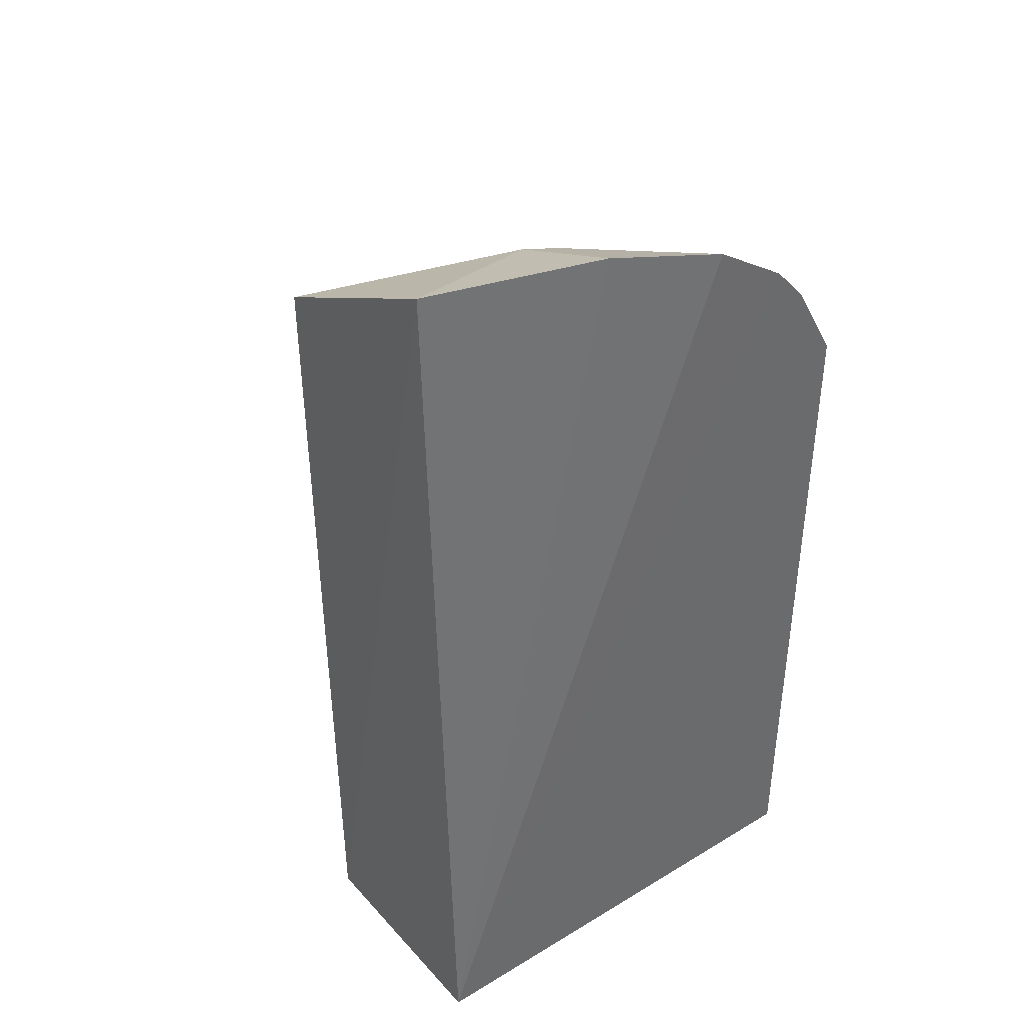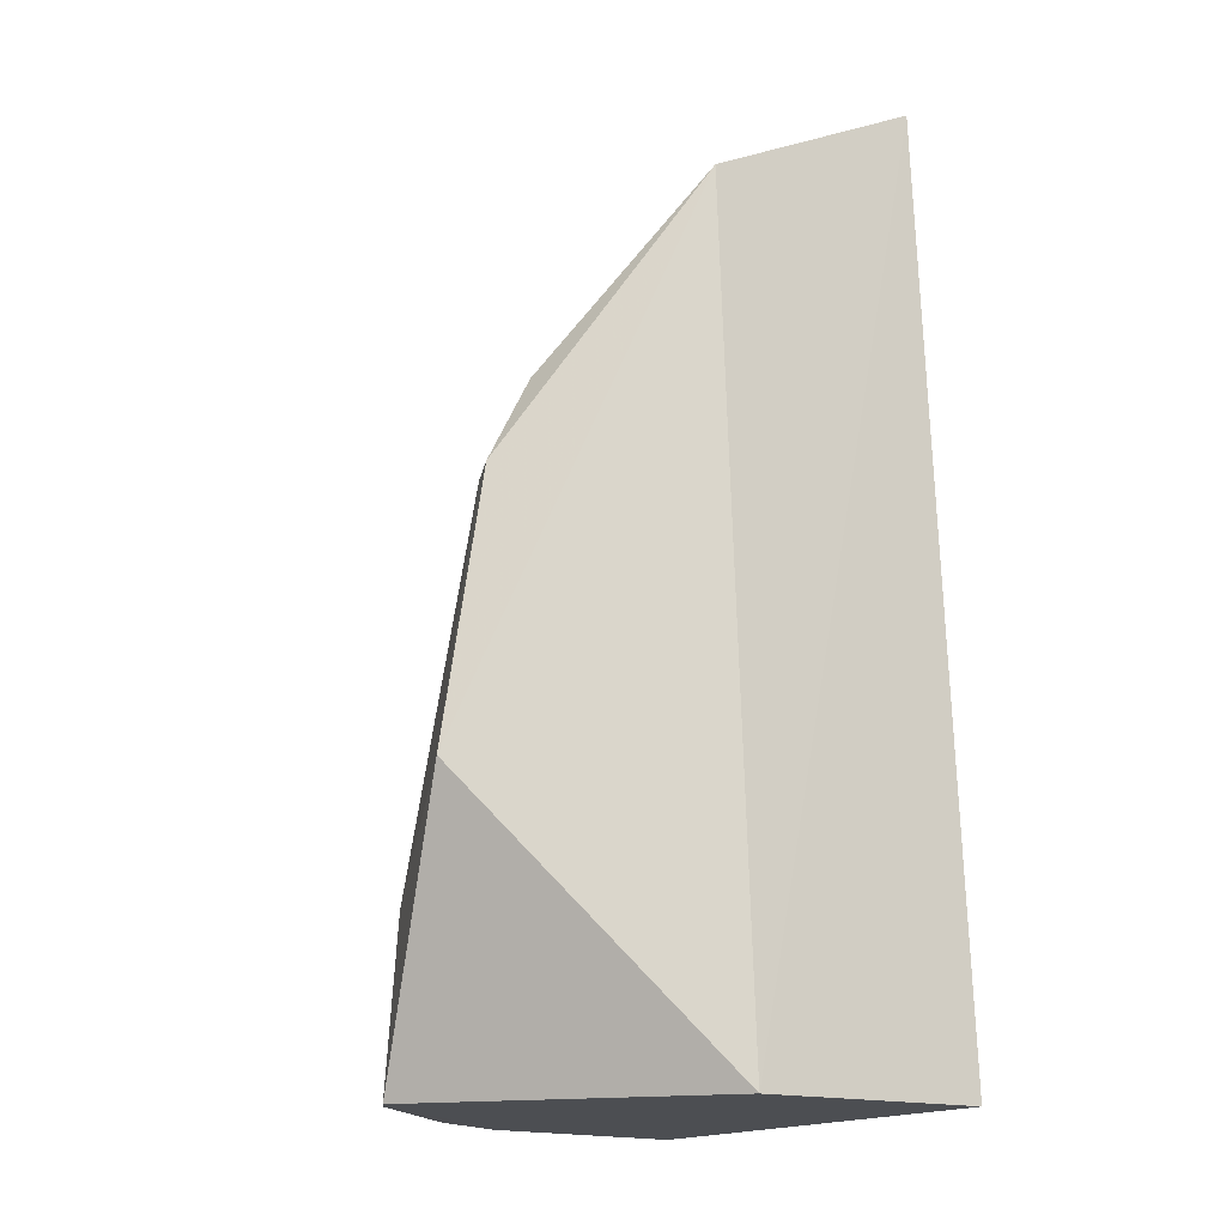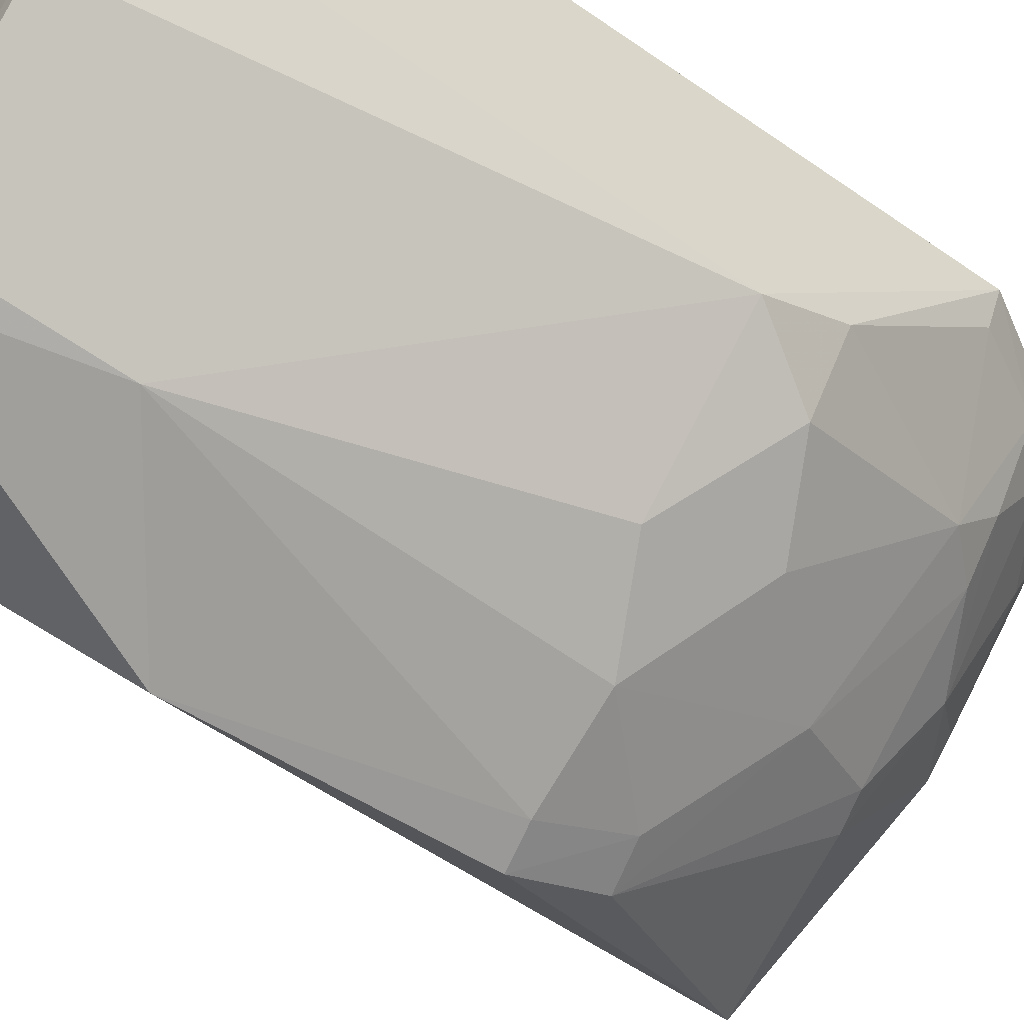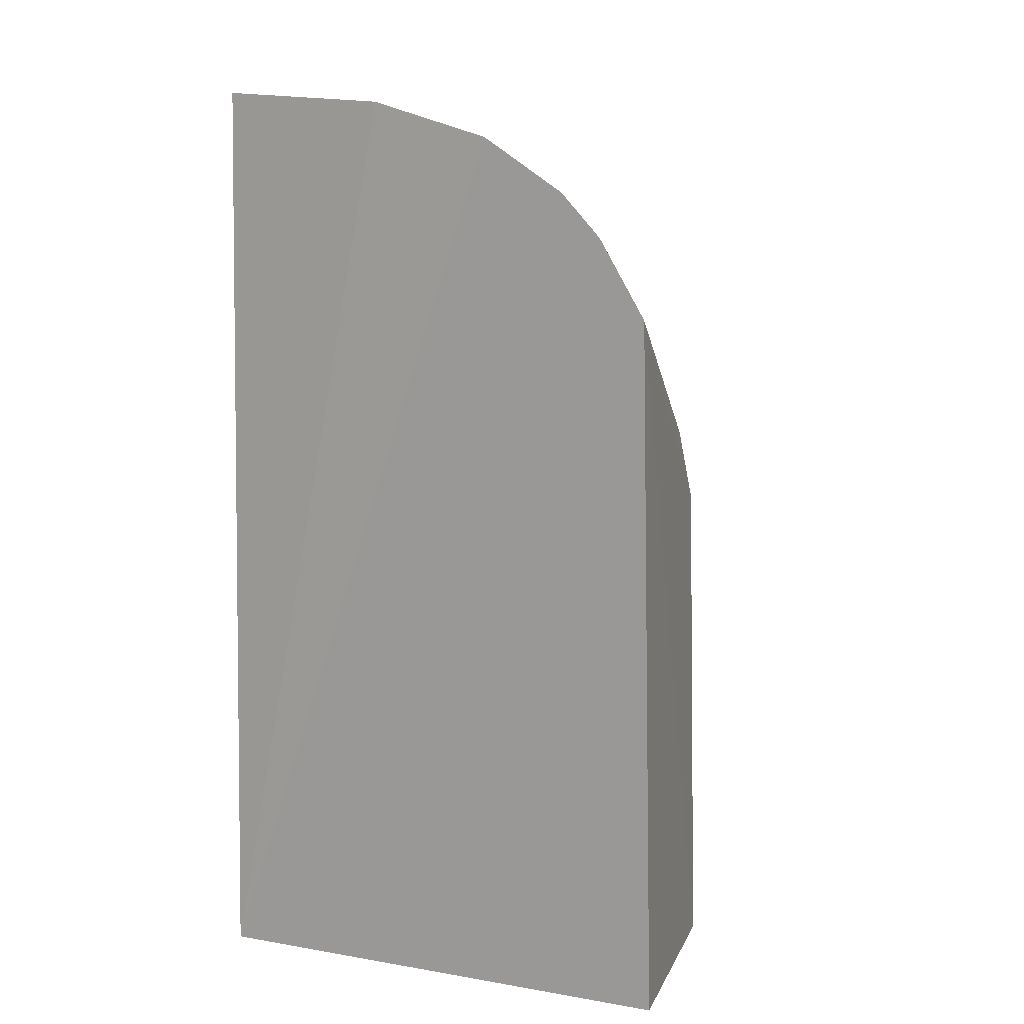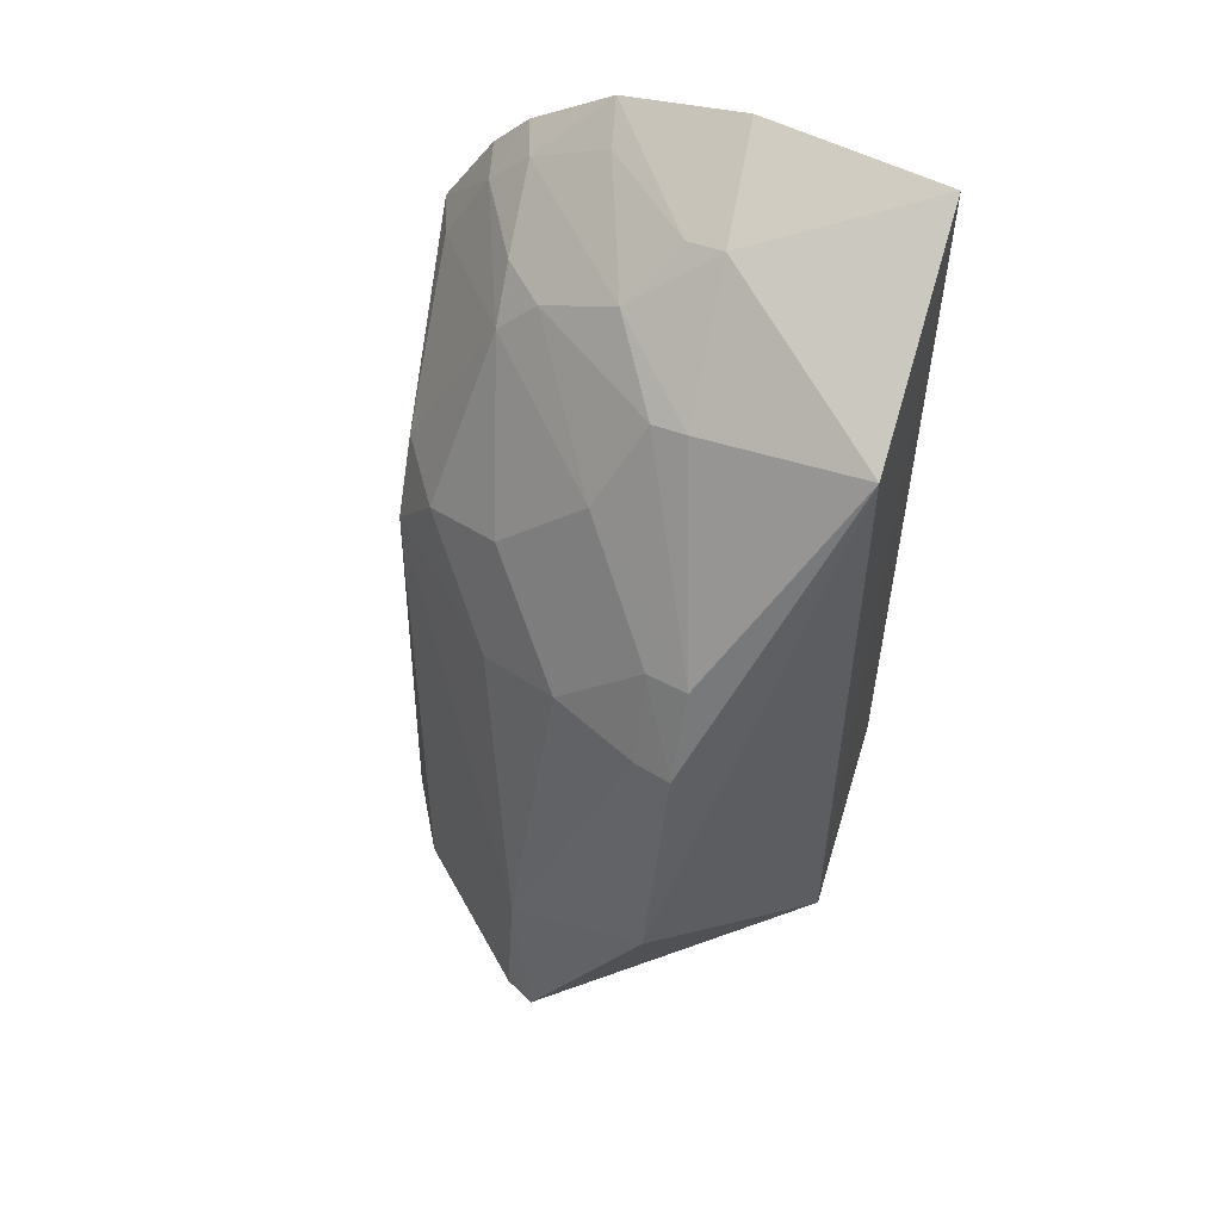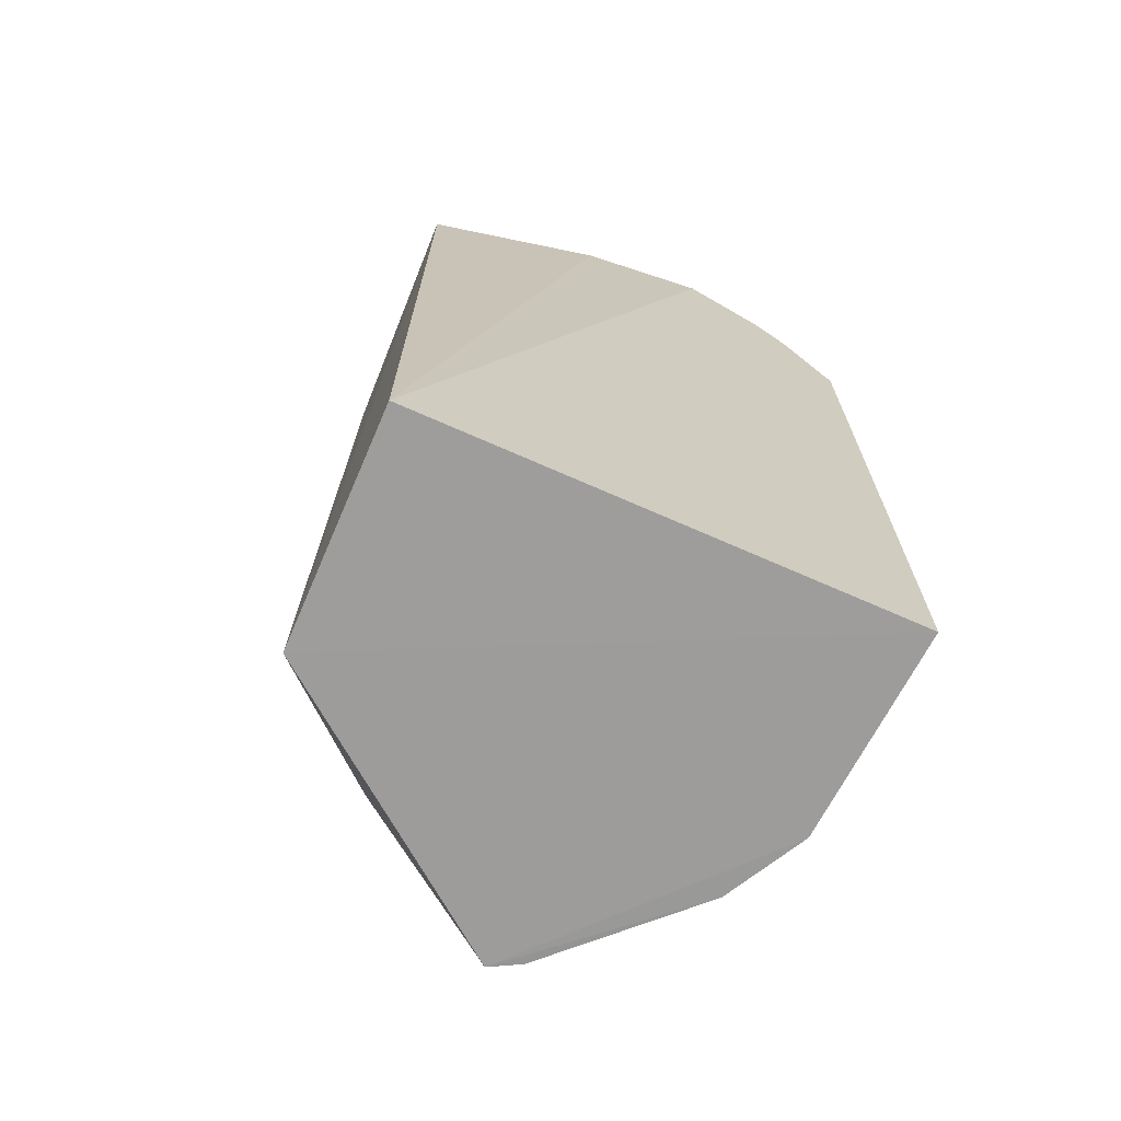
<metadata>
{"format":"obj","ext":"obj","renderer":"f3d","projection":"perspective","resolution":1024,"background":"white","views":[{"elev":38.4,"azim":-36.8,"up":"+Y"},{"elev":-16.6,"azim":-122.0,"up":"+Y"},{"elev":-57.9,"azim":54.5,"up":"+Z"},{"elev":13.2,"azim":22.0,"up":"+Y"},{"elev":57.4,"azim":-163.0,"up":"+Y"},{"elev":-70.5,"azim":-23.4,"up":"+Y"}]}
</metadata>
<code>
v 0.3469 -0.004438 -0.1811
v 0.3416 -0.004203 -0.2496
v 0.3432 0.2311 -0.1754
v 0.19 0.2988 -0.1924
v 0.1894 -0.004654 -0.1799
v 0.2302 0.1723 -0.3178
v 0.1894 -0.004654 -0.2557
v 0.3159 0.27 -0.1742
v 0.3384 0.1603 -0.2459
v 0.2755 -0.004224 -0.3223
v 0.1912 0.2627 -0.2644
v 0.2497 0.2968 -0.1796
v 0.31 0.2389 -0.2266
v 0.2341 0.08592 -0.3296
v 0.3275 -0.00397 -0.2759
v 0.2979 0.158 -0.2849
v 0.2903 0.2865 -0.1738
v 0.2464 0.2831 -0.2173
v 0.325 0.2544 -0.1861
v 0.338 0.1856 -0.232
v 0.2558 0.2516 -0.2554
v 0.283 0.05135 -0.3147
v 0.2723 0.2655 -0.2296
v 0.2586 0.2805 -0.2146
v 0.3108 0.2521 -0.2113
v 0.3272 0.2578 -0.1746
v 0.3237 0.1837 -0.2548
v 0.3389 0.2296 -0.1884
v 0.2297 0.2001 -0.304
v 0.2444 0.254 -0.2578
v 0.2855 -0.004001 -0.3171
v 0.2421 0.1705 -0.3136
v 0.2976 0.252 -0.2249
v 0.2871 0.2808 -0.1886
v 0.3123 0.2673 -0.1857
v 0.2979 0.1961 -0.2689
v 0.2709 0.1707 -0.2997
v 0.2433 0.1976 -0.2998
v 0.2693 0.225 -0.2687
f 1 2 3
f 7 1 5
f 7 5 4
f 8 5 1
f 9 3 2
f 10 2 1
f 10 1 7
f 11 7 4
f 12 4 5
f 14 10 7
f 14 11 6
f 14 7 11
f 15 9 2
f 15 2 10
f 17 12 5
f 17 5 8
f 18 11 4
f 18 4 12
f 20 3 9
f 22 10 14
f 22 16 9
f 22 9 15
f 24 18 12
f 24 12 17
f 24 23 18
f 25 19 13
f 26 19 8
f 26 3 19
f 26 8 1
f 26 1 3
f 27 13 20
f 27 20 9
f 27 9 16
f 28 19 3
f 28 3 20
f 28 20 13
f 28 13 19
f 29 6 11
f 30 11 18
f 30 23 21
f 30 18 23
f 30 29 11
f 30 21 29
f 31 22 15
f 31 15 10
f 31 10 22
f 32 22 14
f 32 14 6
f 33 21 23
f 33 25 13
f 33 23 25
f 34 24 17
f 34 23 24
f 35 8 19
f 35 19 25
f 35 25 23
f 35 23 34
f 35 34 17
f 35 17 8
f 36 13 27
f 36 27 16
f 37 16 22
f 37 22 32
f 37 36 16
f 38 32 6
f 38 6 29
f 38 37 32
f 39 33 13
f 39 21 33
f 39 13 36
f 39 36 37
f 39 37 38
f 39 38 29
f 39 29 21

</code>
